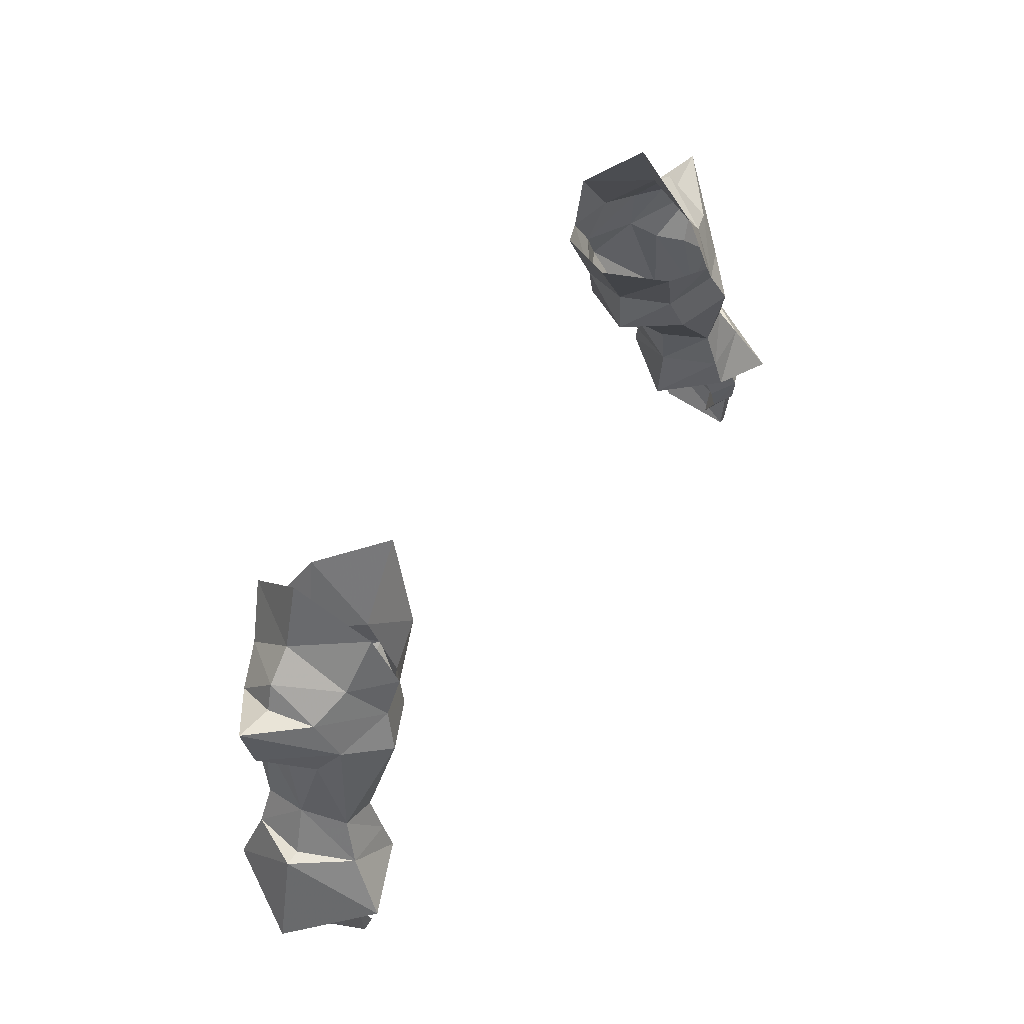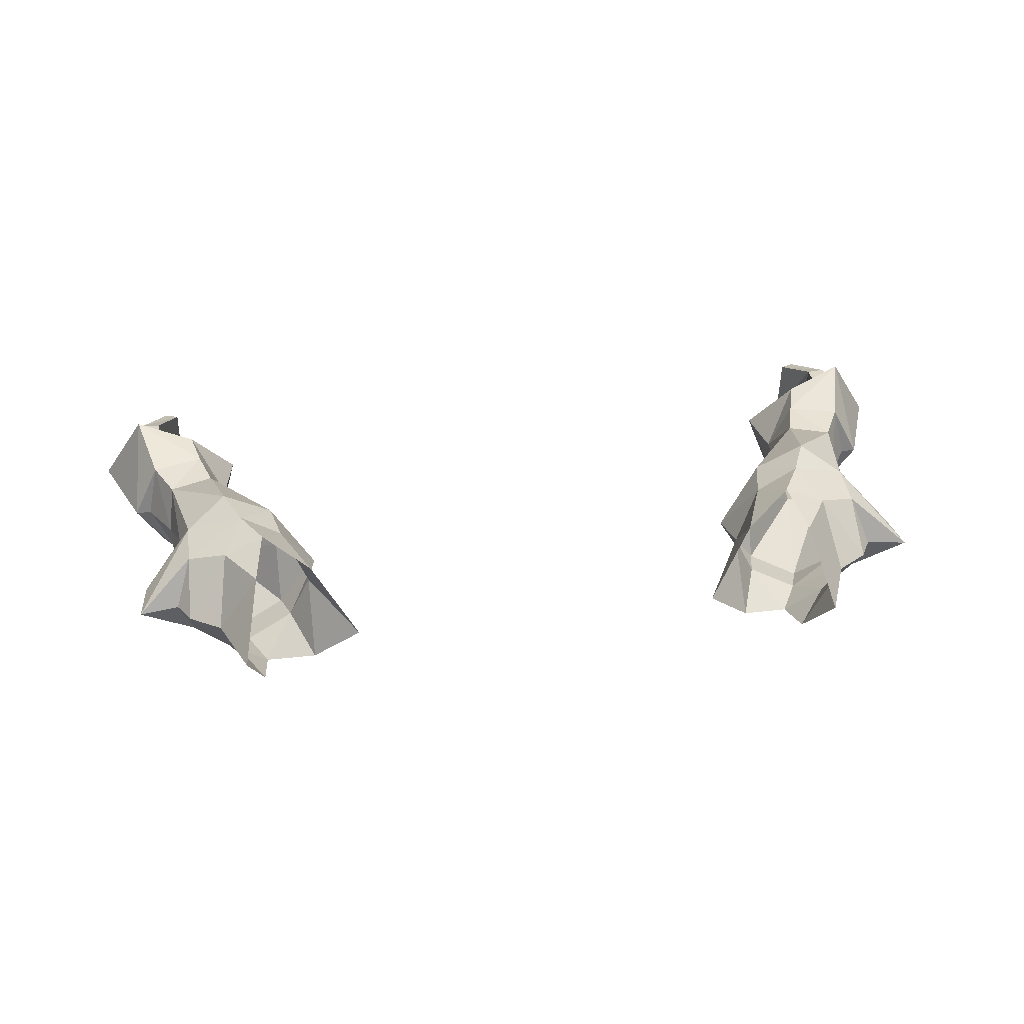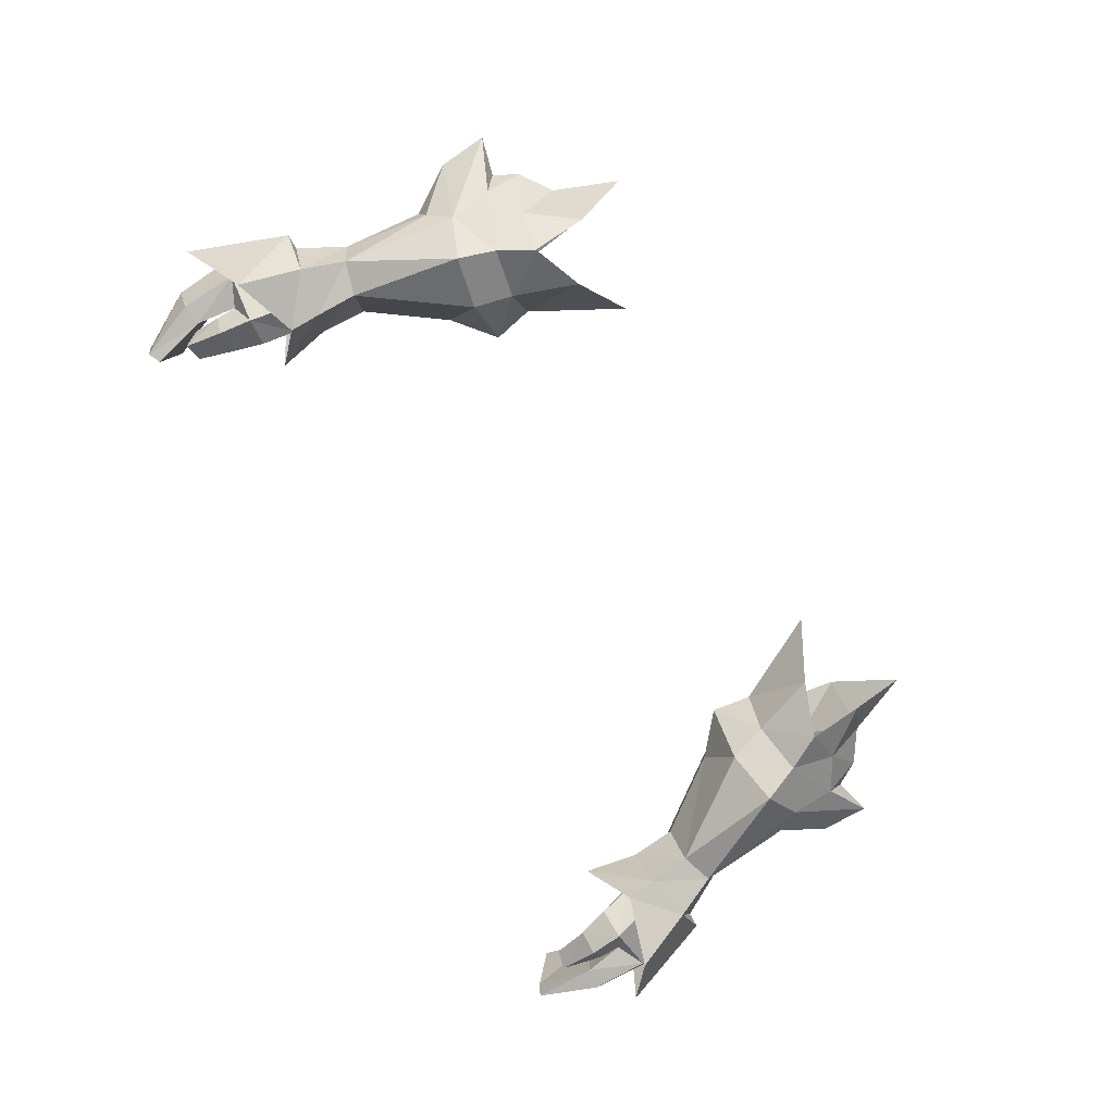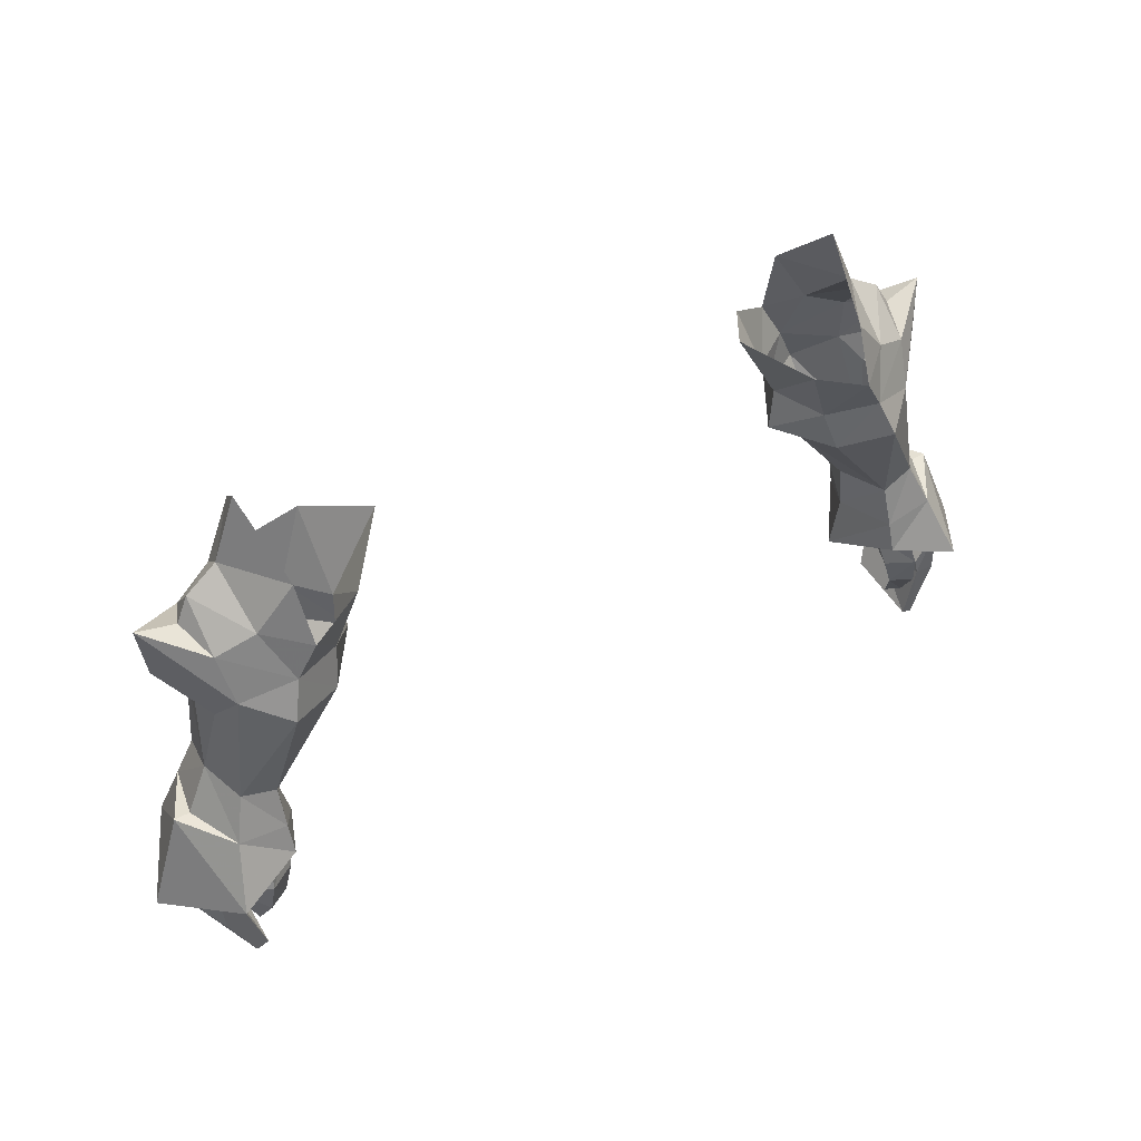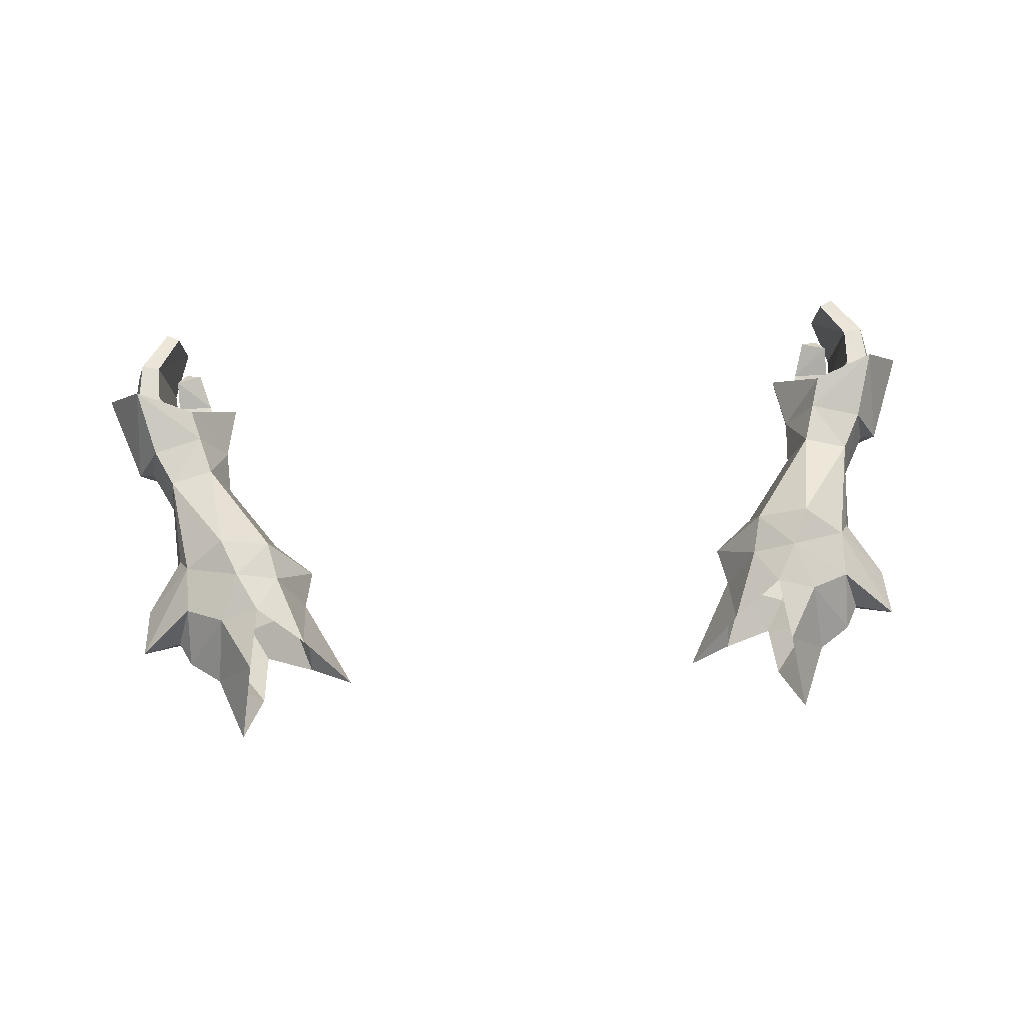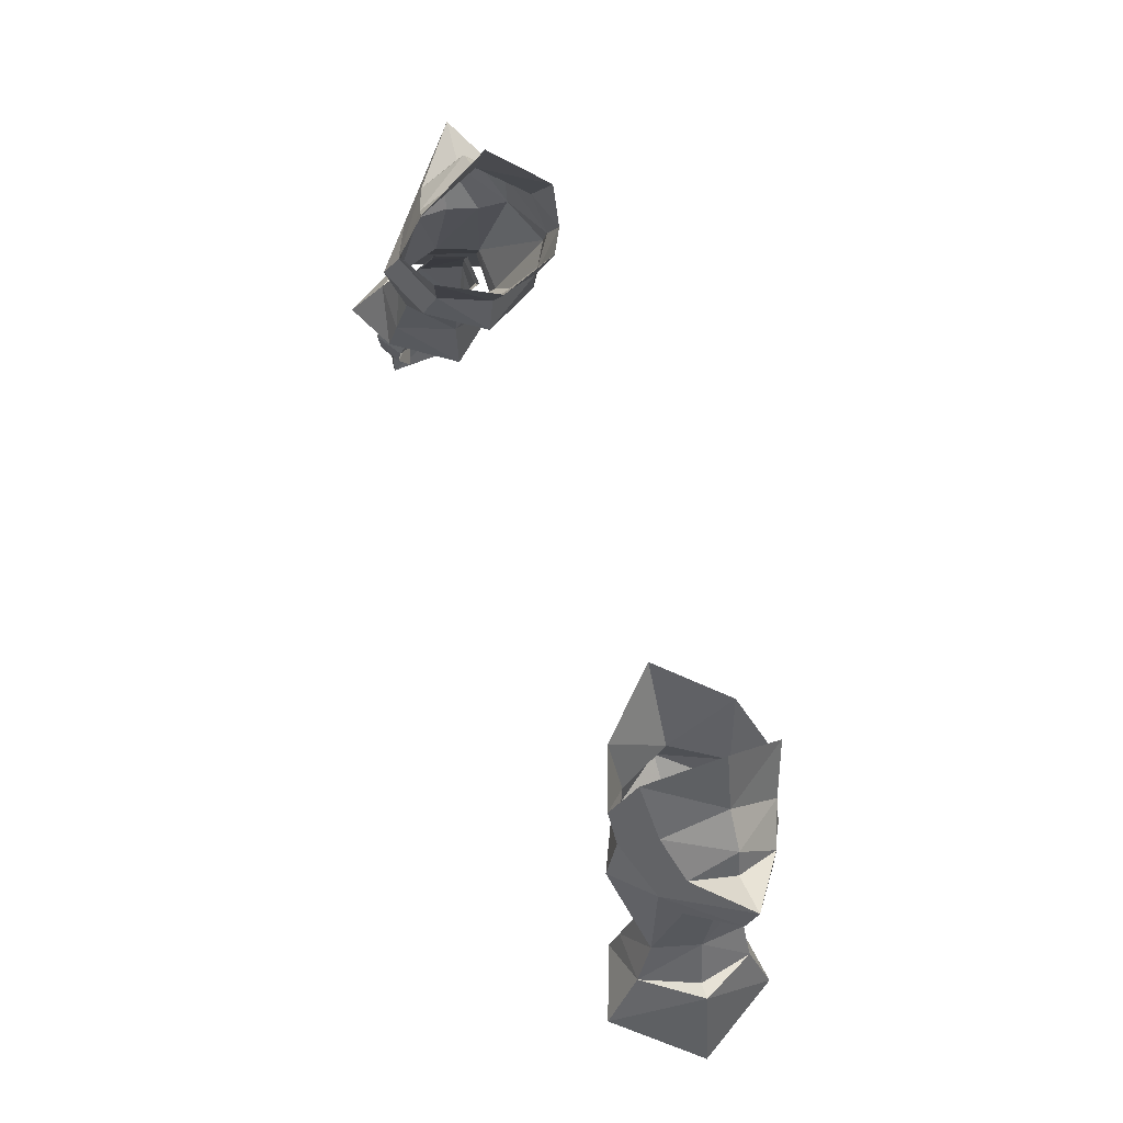
<metadata>
{"format":"obj","ext":"obj","renderer":"f3d","projection":"perspective","resolution":1024,"background":"white","views":[{"elev":57.1,"azim":-57.8,"up":"+Z"},{"elev":38.7,"azim":-8.2,"up":"+Y"},{"elev":-79.8,"azim":-60.1,"up":"+Y"},{"elev":49.2,"azim":-32.3,"up":"+Z"},{"elev":72.7,"azim":-3.3,"up":"+Y"},{"elev":66.7,"azim":70.6,"up":"+Z"}]}
</metadata>
<code>
g taoist_glove_male_38670
v 18.15 1.91 56.77
v 18.44 3.037 58.97
v 15.61 0.8895 57.9
v 16.24 0.1797 56.05
v 19.73 0.6346 48.86
v 20.87 3.391 48.87
v 19.64 3.752 51.16
v 18.96 1.511 50.94
v 17.26 1.32 50.44
v 17.31 0.6268 48.43
v 16.48 3.645 47.87
v 16.32 3.786 50.19
v 13.18 2.034 57.42
v 13.68 1.375 55.48
v 13.67 4.187 53.86
v 15.35 8.51 56.6
v 18.25 7.285 58.22
v 18.25 7.376 55.82
v 16.19 8.562 54.65
v 20.26 6.099 48.41
v 19.31 6.006 50.3
v 17.69 6.102 47.69
v 17.09 6.161 49.74
v 13.77 7.211 54.55
v 13.29 7.178 56.61
v 17.31 0.115 46.94
v 20.58 -1.077 45.96
v 15.96 3.559 45.16
v 21.15 7.065 45.06
v 18.12 6.408 46.13
v -18.28 1.91 56.77
v -16.37 0.1796 56.05
v -15.74 0.8895 57.9
v -18.56 3.037 58.97
v -19.86 0.6345 48.86
v -19.09 1.511 50.94
v -19.77 3.752 51.16
v -21 3.391 48.87
v -17.44 0.6268 48.43
v -17.39 1.32 50.44
v -16.61 3.645 47.87
v -16.45 3.786 50.19
v -13.81 1.375 55.48
v -13.31 2.034 57.42
v -13.79 4.187 53.86
v -15.48 8.51 56.6
v -16.32 8.562 54.65
v -18.38 7.376 55.82
v -18.38 7.285 58.22
v -20.39 6.099 48.41
v -19.43 6.006 50.3
v -17.22 6.161 49.74
v -17.82 6.102 47.69
v -13.42 7.177 56.61
v -13.9 7.211 54.55
v -20.71 -1.077 45.96
v -17.44 0.115 46.94
v -16.09 3.559 45.16
v -18.25 6.408 46.13
v -21.28 7.065 45.06
v 12.01 4.533 57.6
v 12.03 1.693 60.69
v 9.574 4.413 62.17
v 15.61 0.8895 57.9
v 16.57 2.423 60.01
v 14.64 0.764 59.68
v 15.51 5.584 65.14
v 14.77 2.068 62.43
v 16.8 5.421 61.89
v 13.18 2.034 57.42
v 11.85 7.698 60.42
v 13.29 7.178 56.61
v 15.35 8.51 56.6
v 14.24 8.76 58.72
v 16.28 8.021 59.05
v 14.67 8.603 61.93
v 11.61 4.188 55.6
v 12.01 4.533 57.6
v 19.06 5.118 59.55
v 18.4 5.299 60.79
v 16.8 5.421 61.89
v 16.57 2.423 60.01
v 18.44 3.037 58.97
v 21.01 5.273 60.05
v 19.06 5.118 59.55
v 18.96 2.825 55.61
v 19.24 4.406 55.2
v 20.8 4.855 57.57
v 21.01 5.273 60.05
v 16.28 8.021 59.05
v 18.25 7.285 58.22
v 18.87 5.997 55
v 20.87 3.391 48.87
v 19.73 0.6346 48.86
v 21.65 3.404 48.86
v 20.26 6.099 48.41
v 21.65 3.404 48.86
v 23.51 2.989 43.94
v -12.14 4.533 57.6
v -9.703 4.413 62.17
v -12.16 1.693 60.69
v -15.74 0.8895 57.9
v -14.77 0.764 59.68
v -16.7 2.423 60.01
v -15.63 5.584 65.14
v -16.93 5.421 61.89
v -14.9 2.068 62.43
v -13.31 2.034 57.42
v -13.42 7.177 56.61
v -11.98 7.698 60.42
v -15.48 8.51 56.6
v -16.41 8.021 59.05
v -14.37 8.76 58.72
v -14.8 8.603 61.93
v -11.74 4.188 55.6
v -12.14 4.533 57.6
v -19.19 5.118 59.55
v -18.53 5.299 60.79
v -16.93 5.421 61.89
v -16.7 2.423 60.01
v -18.56 3.037 58.97
v -19.19 5.118 59.55
v -21.14 5.273 60.05
v -19.09 2.825 55.61
v -19.37 4.406 55.2
v -21.14 5.273 60.05
v -20.93 4.855 57.57
v -16.41 8.021 59.05
v -18.38 7.285 58.22
v -19 5.997 55
v -21 3.391 48.87
v -21.78 3.404 48.86
v -19.86 0.6345 48.86
v -20.39 6.099 48.41
v -21.78 3.404 48.86
v -23.63 2.989 43.94
f 1 2 3
f 3 4 1
f 5 6 7
f 7 8 5
f 8 9 10
f 10 5 8
f 11 10 9
f 9 12 11
f 3 13 14
f 14 4 3
f 15 12 9
f 9 14 15
f 16 17 18
f 18 19 16
f 20 21 7
f 7 6 20
f 21 20 22
f 22 23 21
f 11 12 23
f 23 22 11
f 16 19 24
f 24 25 16
f 15 24 23
f 23 12 15
f 5 10 26
f 26 27 5
f 10 11 28
f 28 26 10
f 22 20 29
f 29 30 22
f 11 22 30
f 30 28 11
f 31 32 33
f 33 34 31
f 35 36 37
f 37 38 35
f 36 35 39
f 39 40 36
f 41 42 40
f 40 39 41
f 33 32 43
f 43 44 33
f 45 43 40
f 40 42 45
f 46 47 48
f 48 49 46
f 50 38 37
f 37 51 50
f 51 52 53
f 53 50 51
f 41 53 52
f 52 42 41
f 46 54 55
f 55 47 46
f 45 42 52
f 52 55 45
f 35 56 57
f 57 39 35
f 39 57 58
f 58 41 39
f 53 59 60
f 60 50 53
f 41 58 59
f 59 53 41
f 61 62 63
f 64 65 66
f 67 68 69
f 66 70 64
f 69 68 65
f 61 71 72
f 73 74 75
f 67 69 76
f 74 72 71
f 69 75 76
f 74 76 75
f 61 70 62
f 61 63 71
f 65 68 66
f 66 62 70
f 74 73 72
f 77 13 78
f 79 80 2
f 81 82 80
f 14 9 4
f 14 77 15
f 80 82 2
f 83 84 85
f 1 8 86
f 86 8 7
f 86 7 87
f 1 88 89
f 2 1 89
f 86 87 88
f 77 25 24
f 79 17 80
f 81 80 90
f 24 19 23
f 24 15 77
f 80 17 90
f 91 85 84
f 18 21 19
f 92 7 21
f 92 87 7
f 18 88 92
f 17 89 18
f 92 88 87
f 16 90 17
f 77 14 13
f 77 78 25
f 18 92 21
f 1 4 8
f 19 21 23
f 9 8 4
f 2 82 3
f 1 86 88
f 18 89 88
f 93 94 95
f 96 93 95
f 97 27 98
f 20 97 29
f 97 5 27
f 97 98 29
f 99 100 101
f 102 103 104
f 105 106 107
f 103 102 108
f 106 104 107
f 99 109 110
f 111 112 113
f 105 114 106
f 113 110 109
f 106 114 112
f 113 112 114
f 99 101 108
f 99 110 100
f 104 103 107
f 103 108 101
f 113 109 111
f 115 116 44
f 117 34 118
f 119 118 120
f 43 32 40
f 43 45 115
f 118 34 120
f 121 122 123
f 31 124 36
f 124 37 36
f 124 125 37
f 31 126 127
f 34 126 31
f 124 127 125
f 115 55 54
f 117 118 49
f 119 128 118
f 55 52 47
f 55 115 45
f 118 128 49
f 129 123 122
f 48 47 51
f 130 51 37
f 130 37 125
f 48 130 127
f 49 48 126
f 130 125 127
f 46 49 128
f 115 44 43
f 115 54 116
f 48 51 130
f 31 36 32
f 47 52 51
f 40 32 36
f 34 33 120
f 31 127 124
f 48 127 126
f 131 132 133
f 134 132 131
f 135 136 56
f 50 60 135
f 135 56 35
f 135 60 136
g taoist_glove_male_38670
v 17.84 1.398 48.73
v 19.2 1.582 49.26
v 18.94 1.763 50.19
v 17.56 1.653 49.68
v 20.08 3.566 49.48
v 19.69 5.238 49.16
v 19.31 5.352 49.98
v 19.74 3.613 50.31
v 17.19 3.617 49.19
v 17.58 3.553 48.37
v 17.58 3.553 48.37
v 17.19 3.617 49.19
v 17.81 5.489 49.46
v 18.41 5.422 48.58
v 21.39 5.558 45.59
v 20.13 5.614 44.88
v 21.2 1.017 45.59
v 22.11 3.309 45.47
v 18.79 -0.222 45.43
v 18.44 0.3792 47.16
v 17.19 1.302 46.9
v 17.47 0.6678 45.27
v 19.75 1.011 43.86
v 19.74 1.042 44.88
v 18.99 -0.04814 43.77
v 19.74 1.042 44.88
v 19.75 1.011 43.86
v 17.92 0.5999 43.68
v 17.47 0.6678 45.27
v 19.31 1.061 41.73
v 19.74 1.712 42.4
v 19.74 1.712 42.4
v 18.44 1.336 41.91
v 21.22 5.174 42.65
v 20.23 5.298 42.89
v 21.88 2.89 42.57
v 19.91 4.189 40.32
v 19.21 4.287 40.7
v 20.19 2.429 39.75
v 20.01 0.741 42.94
v 21.06 0.7725 42.76
v 19.9 0.62 39.92
v 19.3 0.5472 40.22
v 19.3 0.5472 40.22
v 20.01 0.741 42.94
v 20.19 2.429 39.75
v 19.91 4.189 40.32
v 17.92 0.5999 43.68
v 18.44 1.336 41.91
v -17.97 1.398 48.73
v -17.69 1.653 49.68
v -19.07 1.763 50.19
v -19.33 1.582 49.26
v -20.21 3.566 49.48
v -19.87 3.613 50.31
v -19.44 5.352 49.98
v -19.82 5.238 49.16
v -17.7 3.553 48.37
v -17.32 3.617 49.19
v -17.7 3.553 48.37
v -18.54 5.422 48.58
v -17.94 5.489 49.46
v -17.32 3.617 49.19
v -20.26 5.614 44.88
v -21.52 5.558 45.59
v -22.24 3.309 45.47
v -21.33 1.017 45.59
v -18.92 -0.222 45.43
v -17.59 0.6677 45.27
v -17.32 1.302 46.9
v -18.57 0.3792 47.16
v -19.87 1.011 43.86
v -19.12 -0.04818 43.77
v -19.87 1.041 44.88
v -19.87 1.041 44.88
v -17.59 0.6677 45.27
v -18.05 0.5999 43.68
v -19.87 1.011 43.86
v -19.44 1.061 41.73
v -19.86 1.712 42.4
v -18.57 1.336 41.91
v -19.86 1.712 42.4
v -20.35 5.298 42.89
v -21.35 5.174 42.65
v -22 2.89 42.57
v -19.34 4.287 40.7
v -20.04 4.189 40.32
v -20.32 2.429 39.75
v -20.14 0.7409 42.94
v -21.19 0.7724 42.76
v -20.03 0.62 39.92
v -19.42 0.5472 40.22
v -19.42 0.5472 40.22
v -20.14 0.7409 42.94
v -20.32 2.429 39.75
v -20.04 4.189 40.32
v -18.05 0.5999 43.68
v -18.57 1.336 41.91
v 17.72 3.527 46.96
v 17.19 1.302 46.9
v 19.31 1.061 41.73
v 19.9 0.62 39.92
v -17.85 3.527 46.96
v -17.32 1.302 46.9
v -19.44 1.061 41.73
v -20.03 0.62 39.92
f 137 138 139
f 139 140 137
f 141 142 143
f 143 144 141
f 140 145 146
f 146 137 140
f 141 144 139
f 139 138 141
f 147 148 149
f 149 150 147
f 150 149 143
f 143 142 150
f 150 142 151
f 151 152 150
f 141 138 153
f 153 154 141
f 155 156 157
f 157 158 155
f 159 160 155
f 155 161 159
f 162 163 164
f 164 165 162
f 166 167 159
f 159 161 166
f 164 163 168
f 168 169 164
f 151 170 171
f 171 152 151
f 154 172 170
f 170 151 154
f 170 173 174
f 174 171 170
f 175 173 170
f 170 172 175
f 176 177 153
f 153 160 176
f 178 177 176
f 176 179 178
f 172 177 178
f 178 175 172
f 180 181 171
f 171 174 180
f 153 177 172
f 172 154 153
f 171 181 162
f 162 152 171
f 182 180 174
f 174 183 182
f 184 185 166
f 166 161 184
f 184 161 155
f 155 158 184
f 154 151 142
f 142 141 154
f 186 187 188
f 188 189 186
f 190 191 192
f 192 193 190
f 187 186 194
f 194 195 187
f 190 189 188
f 188 191 190
f 196 197 198
f 198 199 196
f 197 193 192
f 192 198 197
f 197 200 201
f 201 193 197
f 190 202 203
f 203 189 190
f 204 205 206
f 206 207 204
f 208 209 204
f 204 210 208
f 211 212 213
f 213 214 211
f 215 209 208
f 208 216 215
f 213 217 218
f 218 214 213
f 201 200 219
f 219 220 201
f 202 201 220
f 220 221 202
f 220 219 222
f 222 223 220
f 224 221 220
f 220 223 224
f 225 210 203
f 203 226 225
f 227 228 225
f 225 226 227
f 221 224 227
f 227 226 221
f 229 222 219
f 219 230 229
f 203 202 221
f 221 226 203
f 219 200 211
f 211 230 219
f 231 232 222
f 222 229 231
f 233 209 215
f 215 234 233
f 233 205 204
f 204 209 233
f 202 190 193
f 193 201 202
f 152 235 150
f 155 153 156
f 156 138 137
f 156 137 157
f 157 137 146
f 235 236 147
f 160 153 155
f 236 235 165
f 169 168 237
f 235 152 162
f 165 235 162
f 147 150 235
f 180 182 238
f 153 138 156
f 200 197 239
f 204 207 203
f 207 186 189
f 207 206 186
f 206 194 186
f 239 196 240
f 210 204 203
f 240 212 239
f 217 241 218
f 239 211 200
f 212 211 239
f 196 239 197
f 229 242 231
f 203 207 189

</code>
